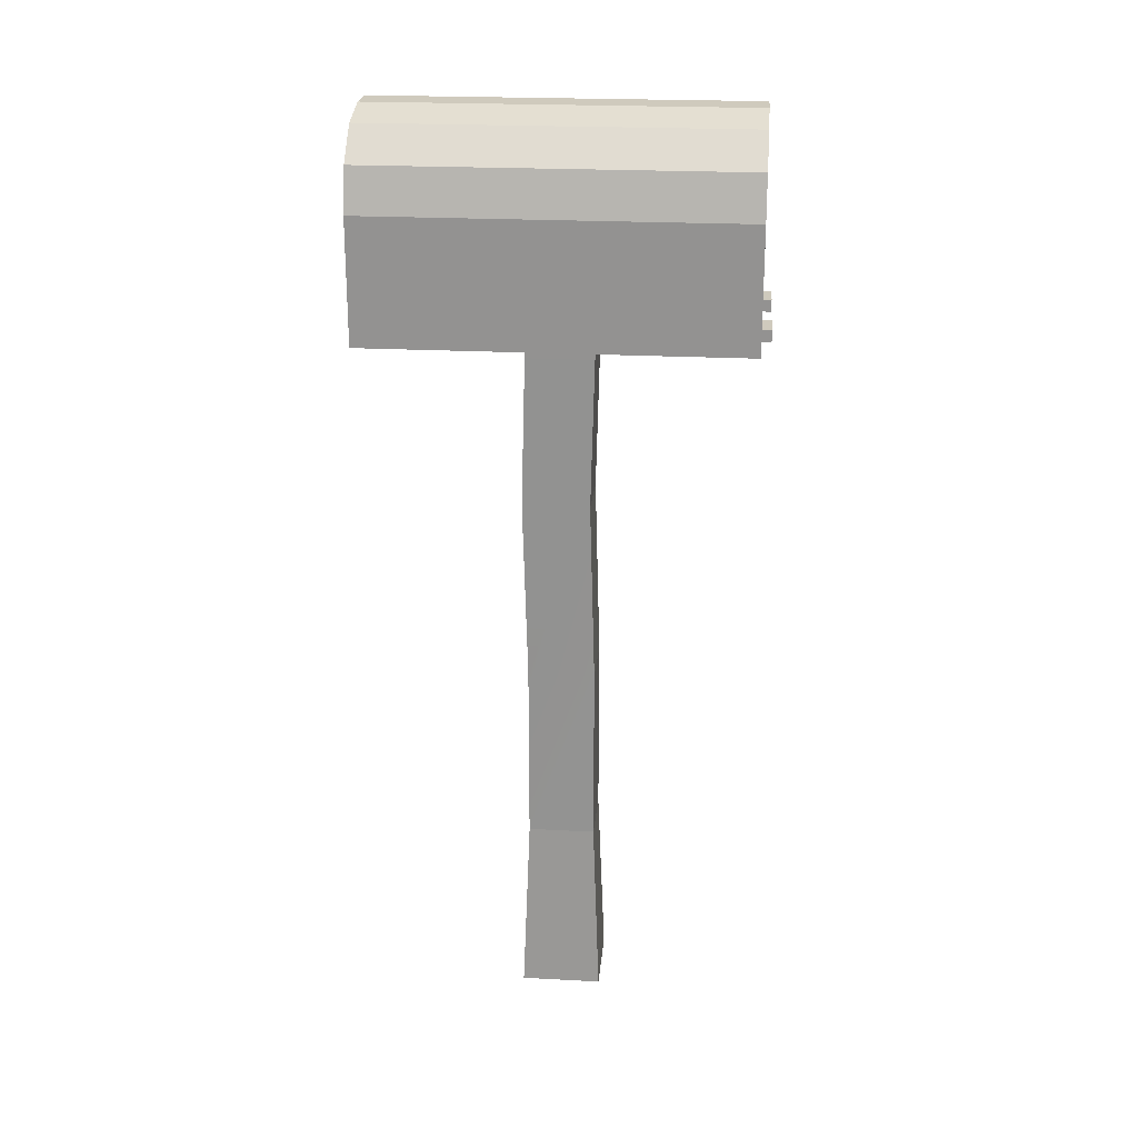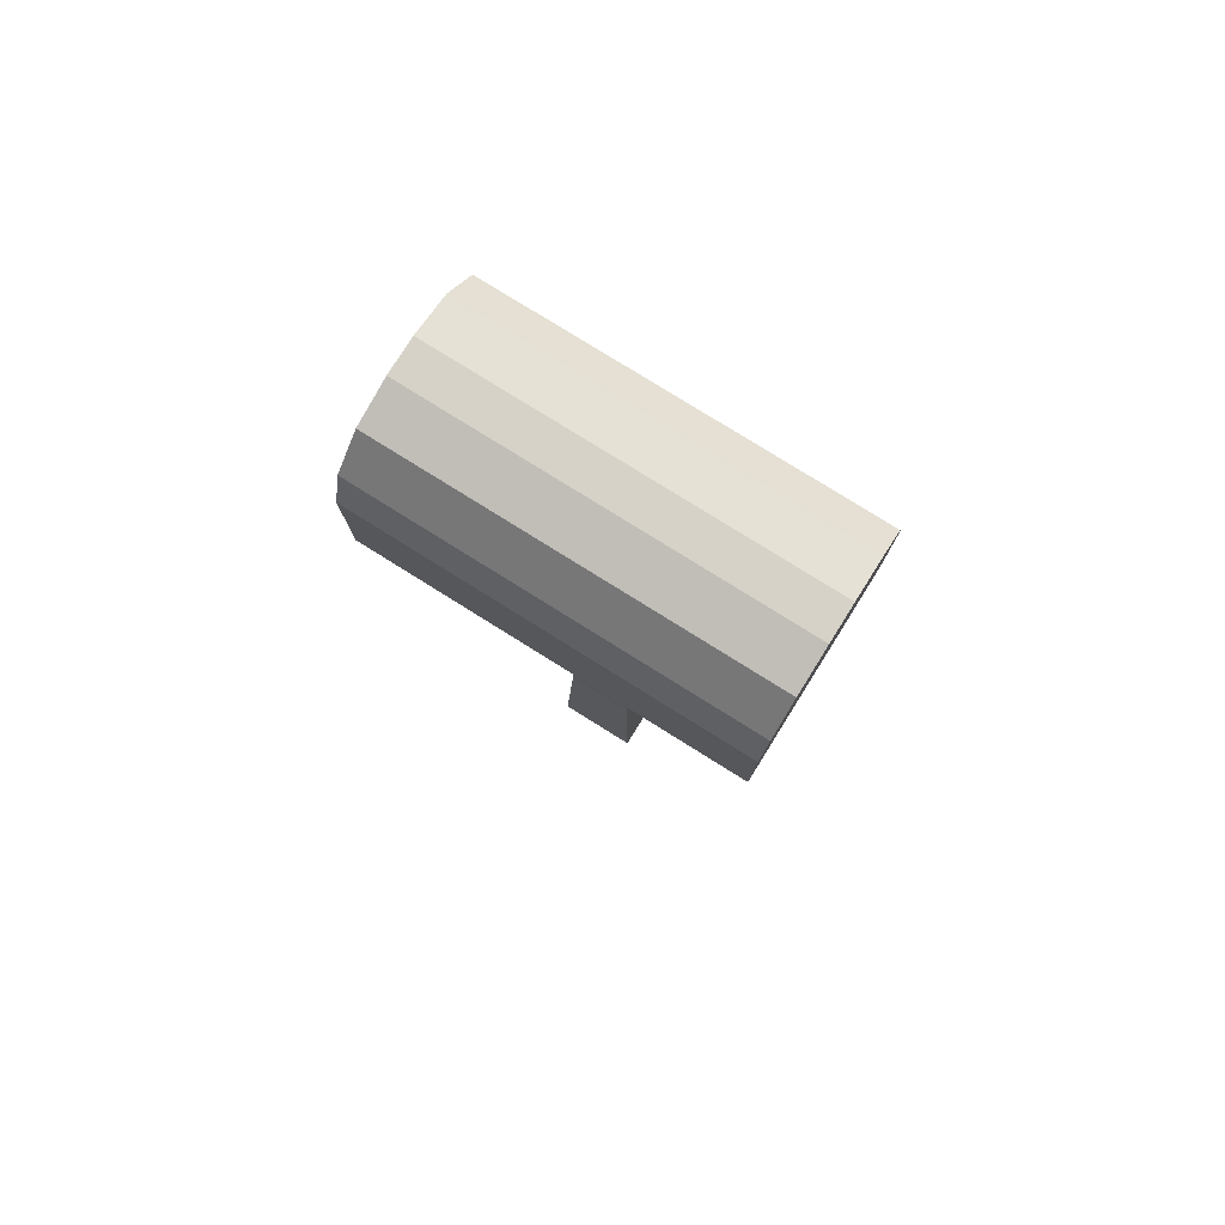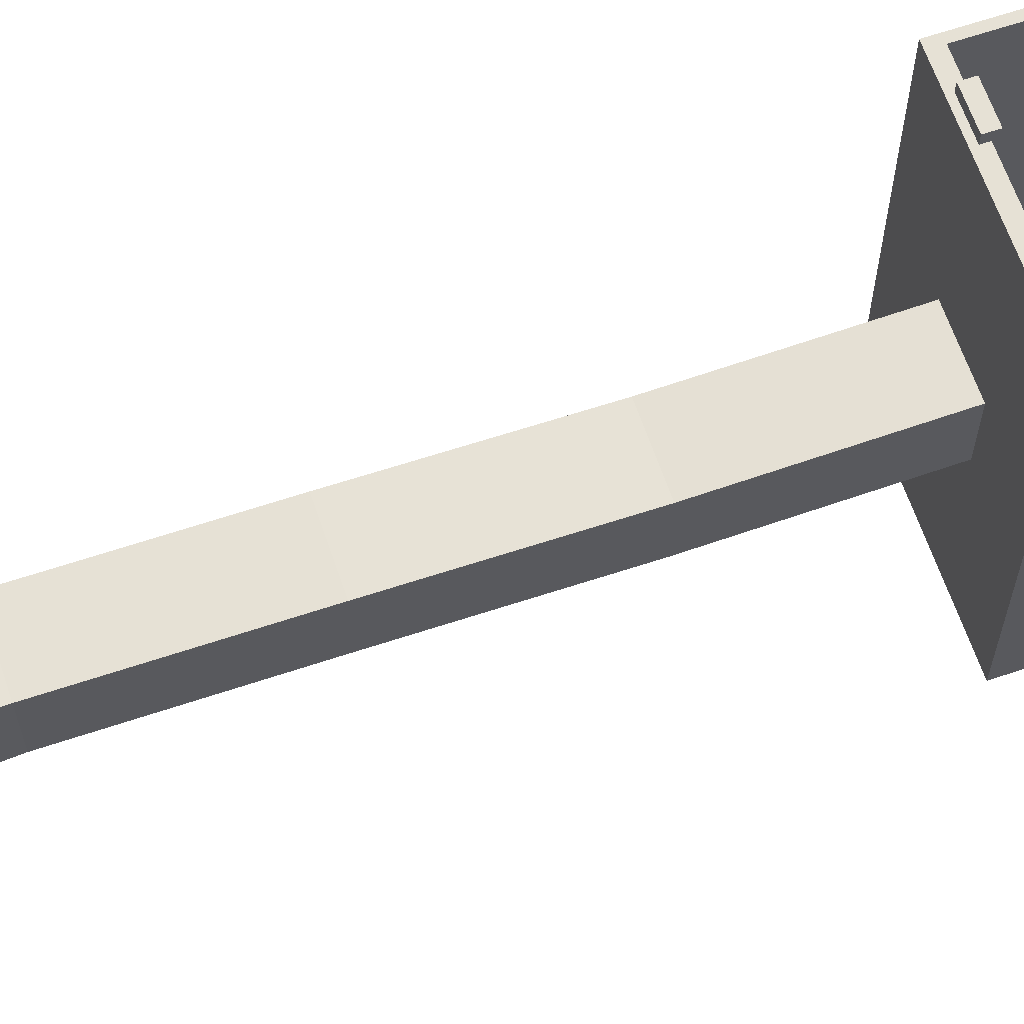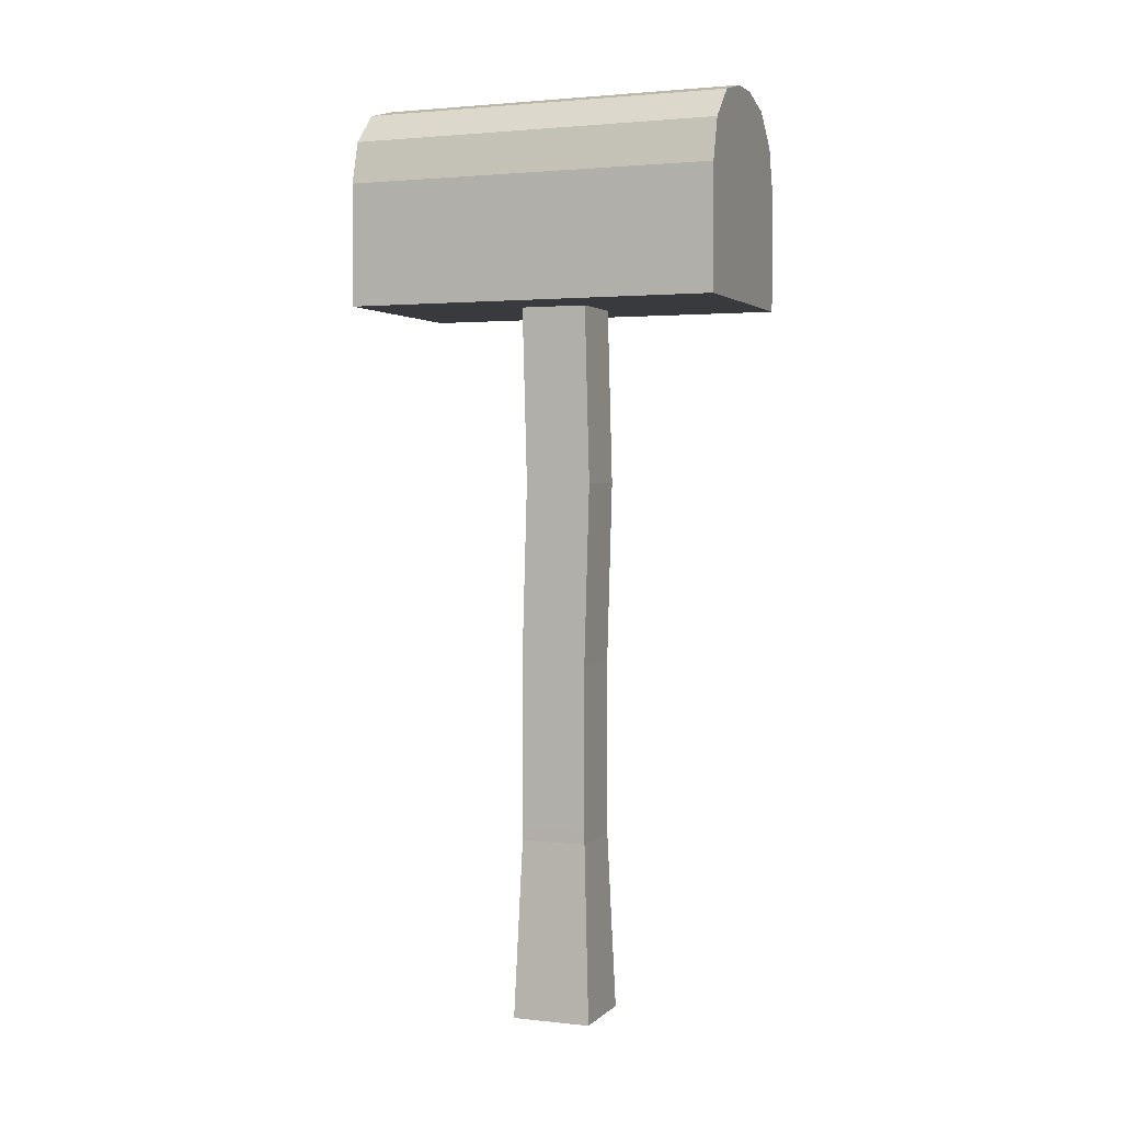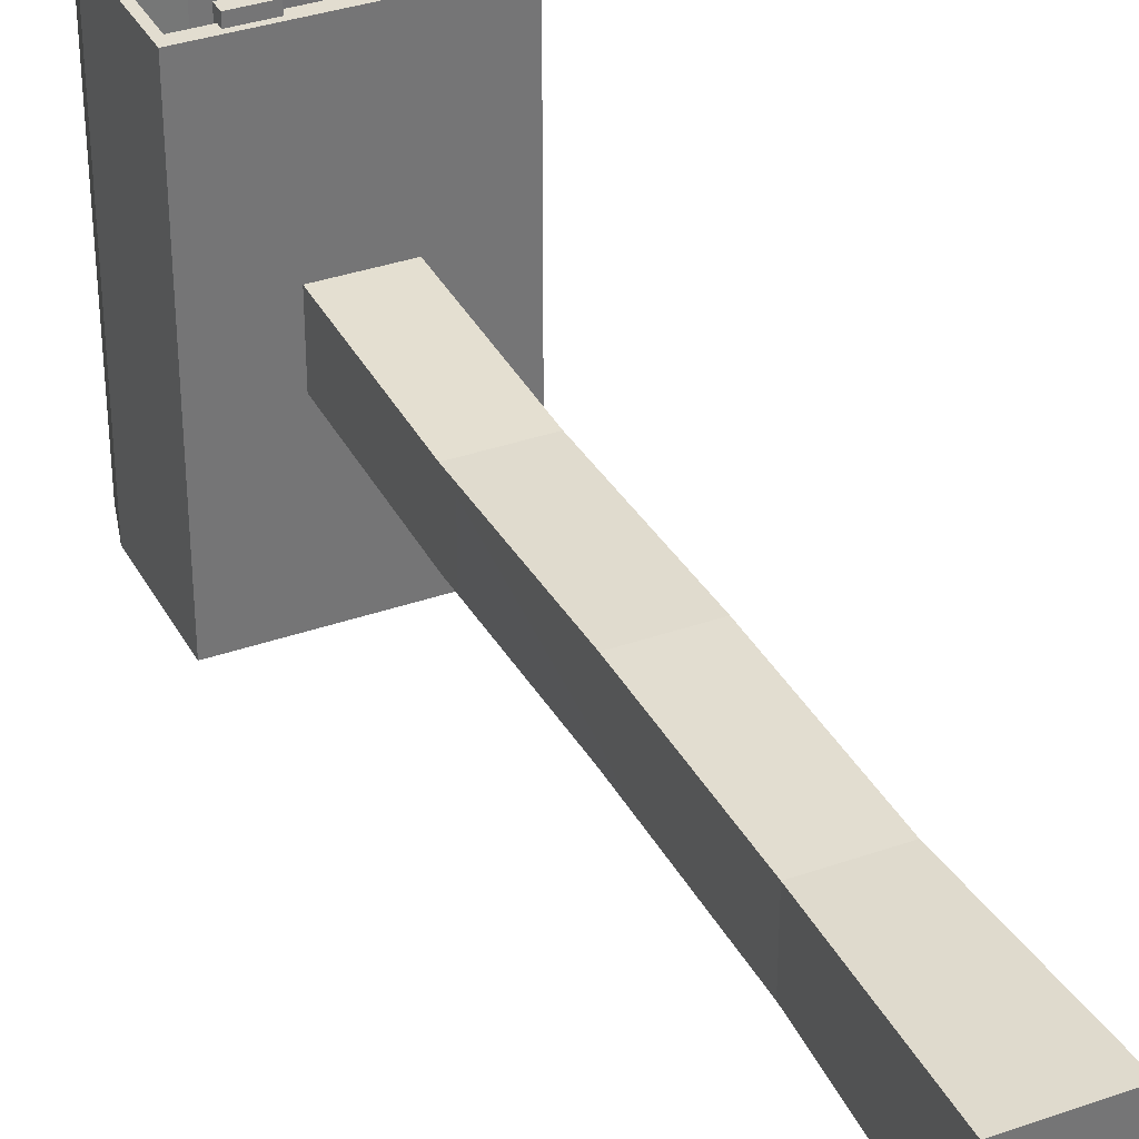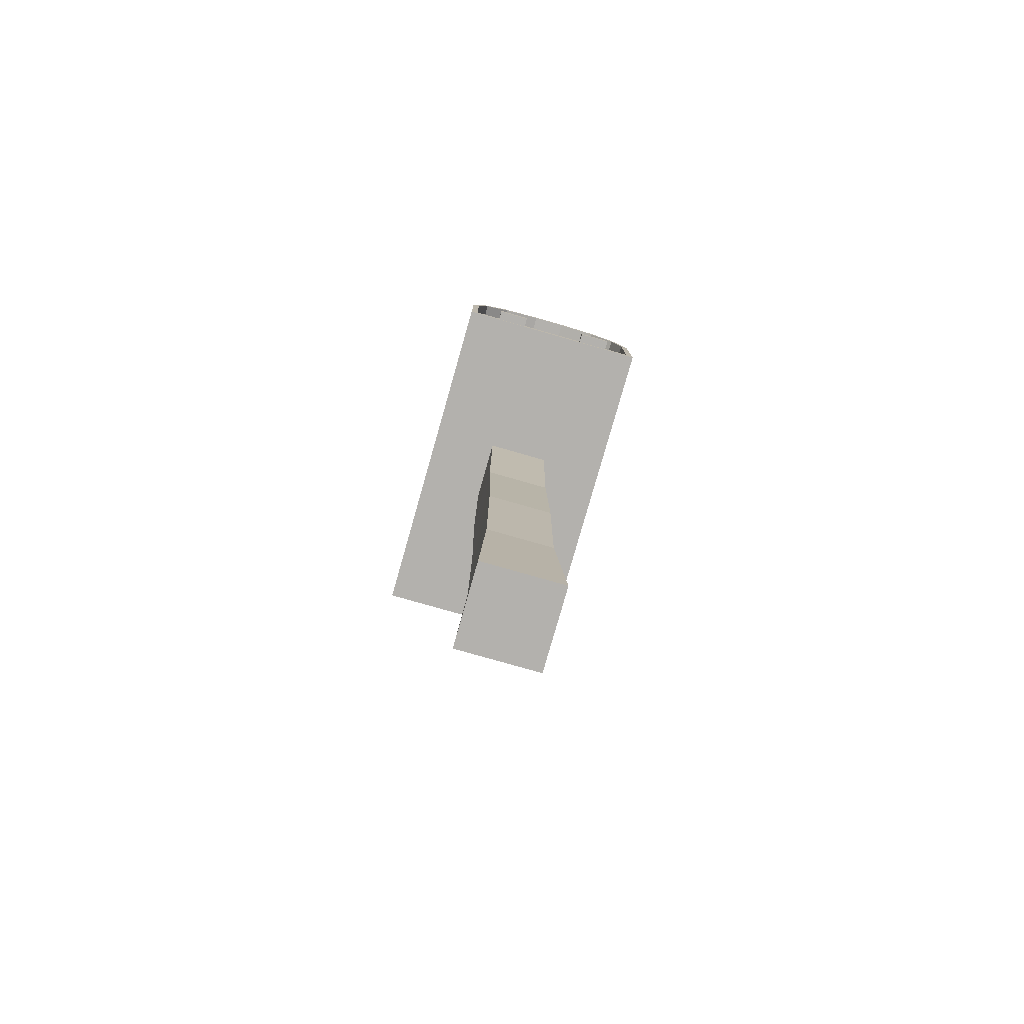
<metadata>
{"format":"obj","ext":"obj","renderer":"f3d","projection":"perspective","resolution":1024,"background":"white","views":[{"elev":22.8,"azim":-84.8,"up":"+Y"},{"elev":78.5,"azim":122.0,"up":"+Y"},{"elev":64.3,"azim":71.2,"up":"+Z"},{"elev":2.1,"azim":111.3,"up":"+Y"},{"elev":35.1,"azim":-25.1,"up":"+Z"},{"elev":-79.3,"azim":-15.9,"up":"+Y"}]}
</metadata>
<code>
o Mailbox_01
v -0.000465 -0 0.000465
v -0.000386 0.008342 0.000386
v -0.000465 0 -0.000465
v -0.000386 0.008342 -0.000386
v 0.000465 -0 0.000465
v 0.000386 0.008342 0.000386
v 0.000465 0 -0.000465
v 0.000386 0.008342 -0.000386
v -0.001115 0.008431 0.002161
v -0.001199 0.008289 -0.002161
v 0.001115 0.008431 0.002161
v 0.001199 0.008289 -0.002161
v -0.000204 0.0106 0.002161
v -0.001115 0.009685 0.002161
v -0.000674 0.01047 0.002161
v -0.000989 0.01015 0.002161
v -0.001199 0.009695 -0.002161
v -0.000207 0.01069 -0.002161
v -0.001066 0.01019 -0.002161
v -0.000703 0.01055 -0.002161
v 0.001115 0.009685 0.002161
v 0.000204 0.0106 0.002161
v 0.000989 0.01015 0.002161
v 0.000674 0.01047 0.002161
v 0.000207 0.01069 -0.002161
v 0.001199 0.009695 -0.002161
v 0.000703 0.01055 -0.002161
v 0.001066 0.01019 -0.002161
v -0.001199 0.008289 0.002161
v 0.001199 0.008289 0.002161
v -0.000703 0.01055 0.002161
v -0.000207 0.01069 0.002161
v -0.001066 0.01019 0.002161
v -0.001199 0.009695 0.002161
v 0.000207 0.01069 0.002161
v 0.000703 0.01055 0.002161
v 0.001066 0.01019 0.002161
v 0.001199 0.009695 0.002161
v -0.001115 0.008431 -0.001482
v 0.001115 0.008431 -0.001482
v -0.000674 0.01047 -0.001482
v -0.000204 0.0106 -0.001482
v -0.000989 0.01015 -0.001482
v -0.001115 0.009685 -0.001482
v 0.000204 0.0106 -0.001482
v 0.000674 0.01047 -0.001482
v 0.000989 0.01015 -0.001482
v 0.001115 0.009685 -0.001482
v 0.00041 0.008351 0.002273
v 0.00041 0.008486 0.002273
v 0.00041 0.008351 0.002139
v 0.00041 0.008486 0.002139
v 0.00079 0.008351 0.002273
v 0.00079 0.008486 0.002273
v 0.00079 0.008351 0.002139
v 0.00079 0.008486 0.002139
v -0.00079 0.008351 0.002273
v -0.00079 0.008486 0.002273
v -0.00079 0.008351 0.002139
v -0.00079 0.008486 0.002139
v -0.00041 0.008351 0.002273
v -0.00041 0.008486 0.002273
v -0.00041 0.008351 0.002139
v -0.00041 0.008486 0.002139
v -0.000378 0.004171 0.000386
v -0.000378 0.004171 -0.000386
v 0.000394 0.004171 -0.000386
v 0.000394 0.004171 0.000386
v -0.000386 0.006257 0.00033
v -0.000386 0.006257 -0.000442
v 0.000386 0.006257 -0.000442
v 0.000386 0.006257 0.00033
v -0.000386 0.002086 -0.000386
v 0.000386 0.002086 -0.000386
v 0.000386 0.002086 0.000386
v -0.000386 0.002086 0.000386
f 69 4 70
f 4 71 70
f 8 72 71
f 6 69 72
f 7 1 3
f 4 6 8
f 18 35 25
f 26 30 12
f 34 10 29
f 12 29 10
f 26 17 25
f 18 31 32
f 20 33 31
f 19 34 33
f 35 27 25
f 36 28 27
f 37 26 28
f 21 40 11
f 9 30 11
f 13 31 15
f 15 33 16
f 16 34 14
f 22 36 35
f 24 37 36
f 23 38 37
f 11 38 21
f 22 32 13
f 9 34 29
f 44 48 42
f 22 46 24
f 15 42 13
f 13 45 22
f 24 47 23
f 16 41 15
f 9 44 14
f 23 48 21
f 14 43 16
f 11 39 9
f 50 51 49
f 52 55 51
f 56 53 55
f 54 49 53
f 55 49 51
f 52 54 56
f 58 59 57
f 60 63 59
f 64 61 63
f 62 57 61
f 63 57 59
f 60 62 64
f 75 65 76
f 67 75 74
f 66 74 73
f 65 73 76
f 72 65 68
f 67 72 68
f 66 71 67
f 69 66 65
f 76 3 1
f 73 7 3
f 74 5 7
f 75 1 5
f 69 2 4
f 4 8 71
f 8 6 72
f 6 2 69
f 7 5 1
f 4 2 6
f 18 32 35
f 26 38 30
f 34 17 10
f 12 30 29
f 12 10 17
f 17 19 20
f 20 18 17
f 18 25 17
f 25 27 28
f 28 26 25
f 26 12 17
f 18 20 31
f 20 19 33
f 19 17 34
f 35 36 27
f 36 37 28
f 37 38 26
f 21 48 40
f 9 29 30
f 13 32 31
f 15 31 33
f 16 33 34
f 22 24 36
f 24 23 37
f 23 21 38
f 11 30 38
f 22 35 32
f 9 14 34
f 39 40 48
f 48 47 46
f 46 45 48
f 45 42 48
f 42 41 43
f 43 44 42
f 44 39 48
f 22 45 46
f 15 41 42
f 13 42 45
f 24 46 47
f 16 43 41
f 9 39 44
f 23 47 48
f 14 44 43
f 11 40 39
f 50 52 51
f 52 56 55
f 56 54 53
f 54 50 49
f 55 53 49
f 52 50 54
f 58 60 59
f 60 64 63
f 64 62 61
f 62 58 57
f 63 61 57
f 60 58 62
f 75 68 65
f 67 68 75
f 66 67 74
f 65 66 73
f 72 69 65
f 67 71 72
f 66 70 71
f 69 70 66
f 76 73 3
f 73 74 7
f 74 75 5
f 75 76 1

</code>
